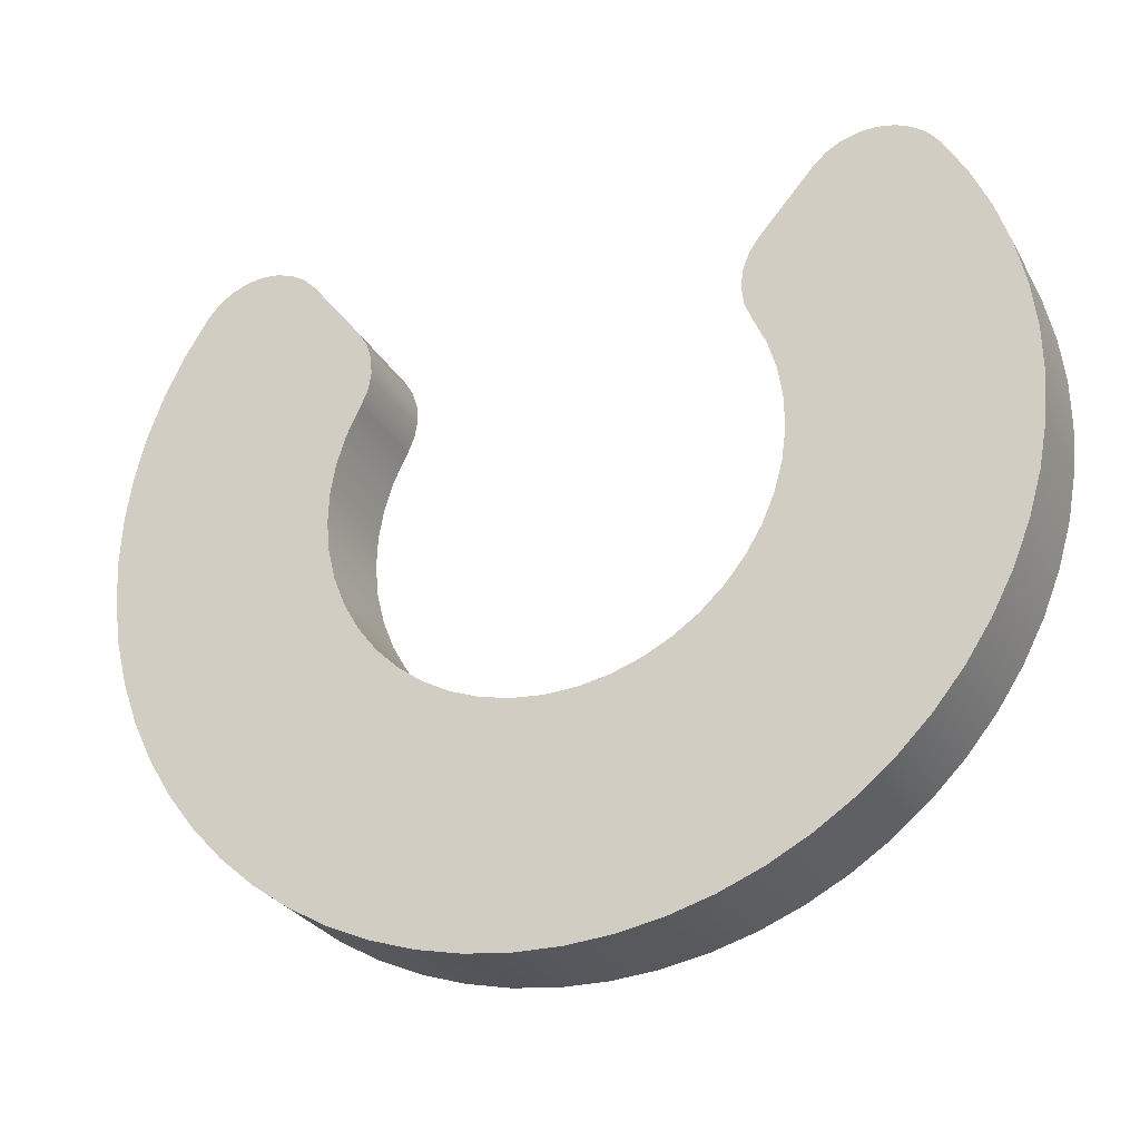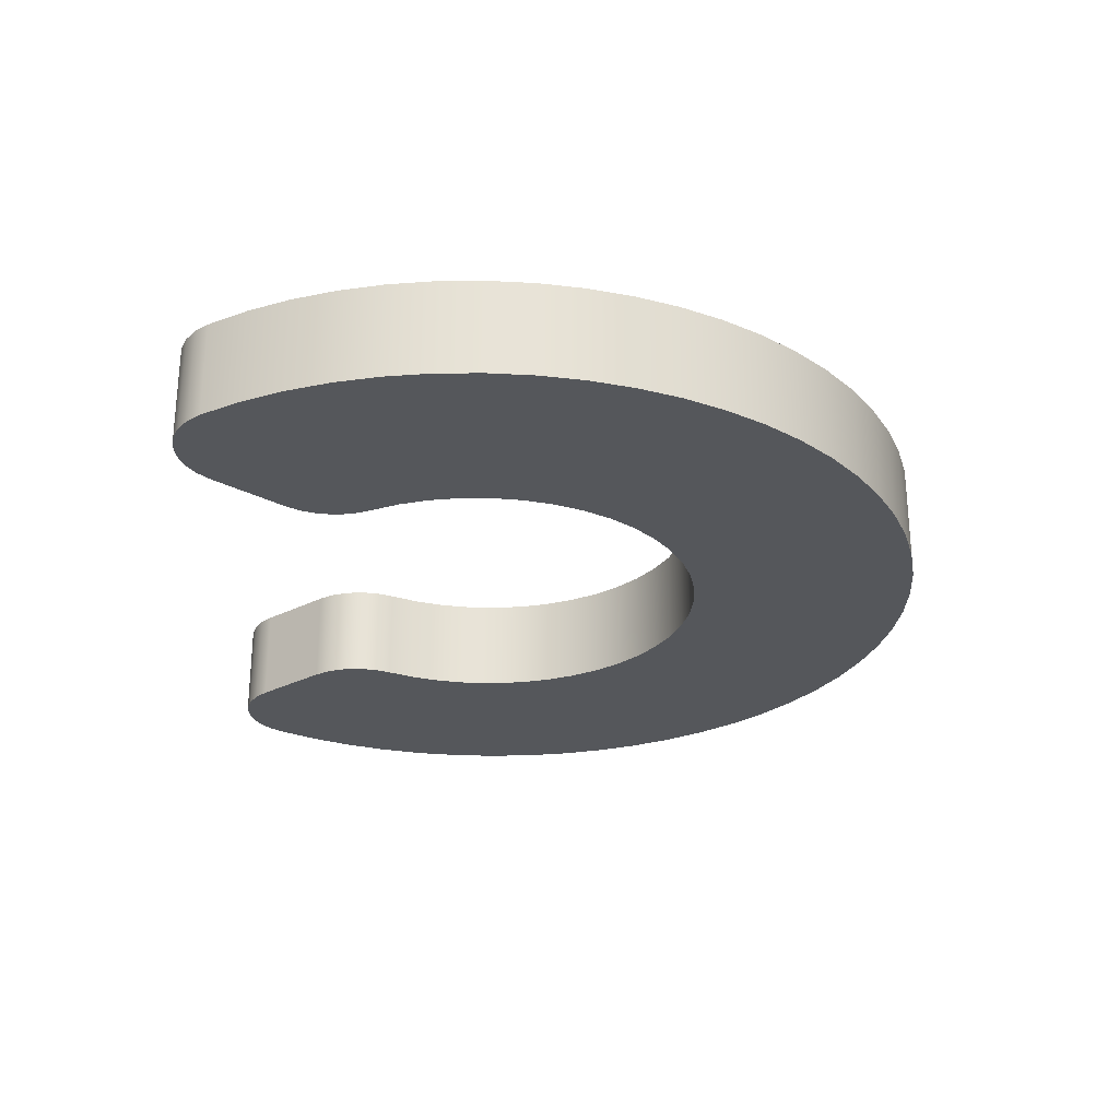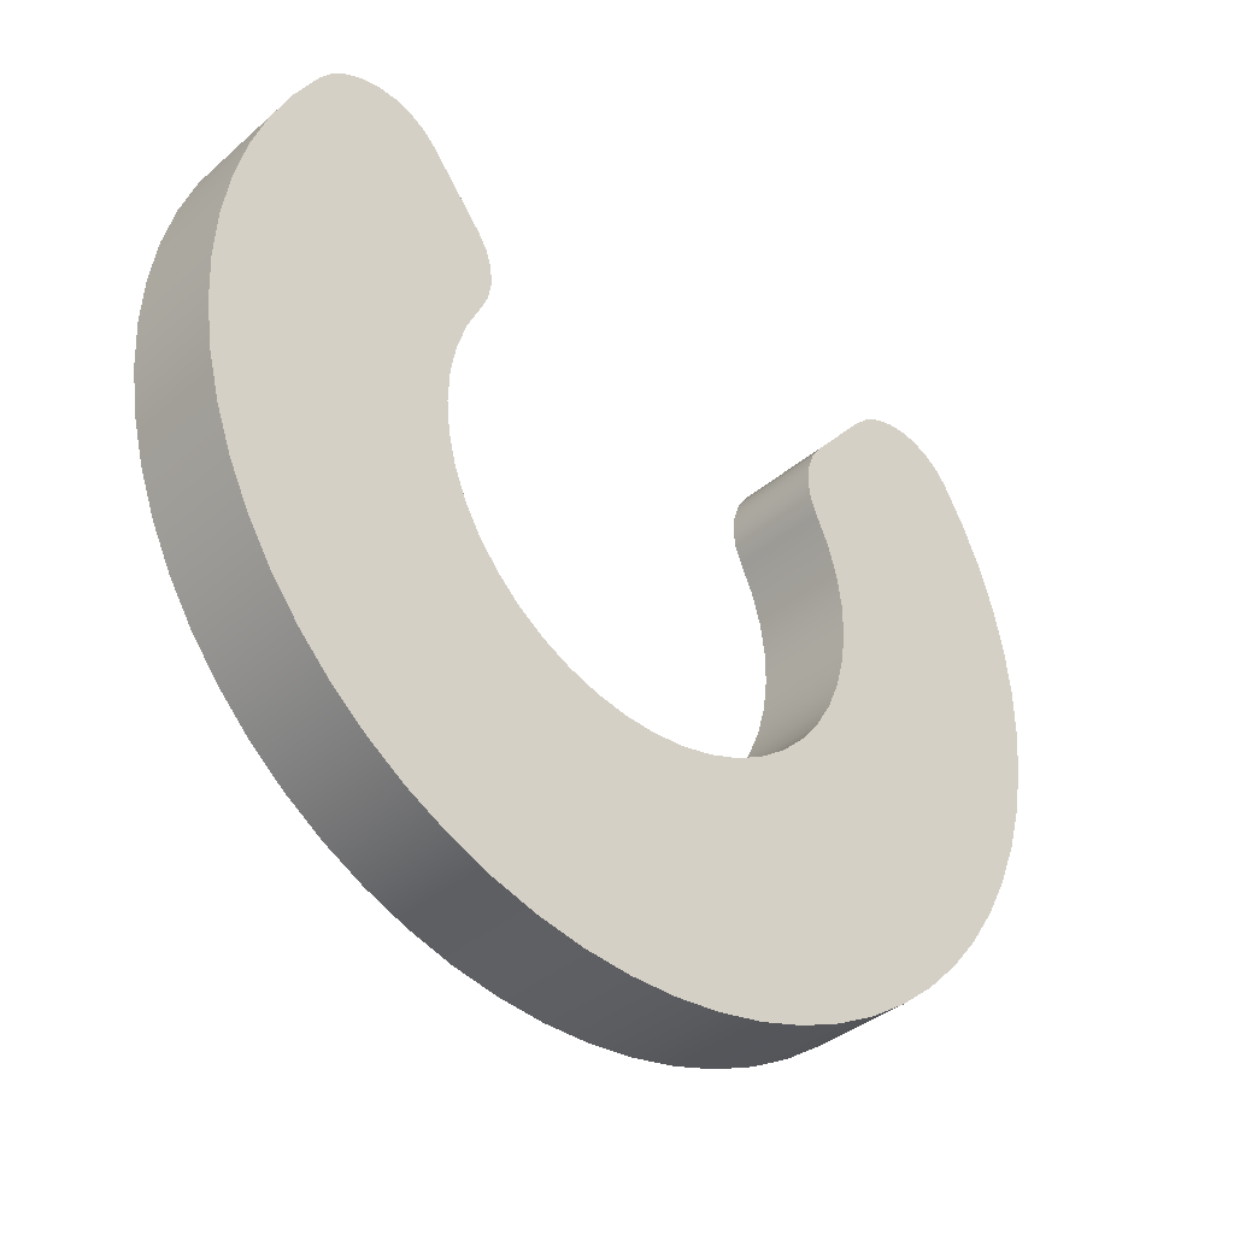
<metadata>
{"format":"obj","ext":"obj","renderer":"f3d","projection":"perspective","resolution":1024,"background":"white","views":[{"elev":-27.8,"azim":23.8,"up":"+Y"},{"elev":-26.9,"azim":-92.2,"up":"+Z"},{"elev":-37.0,"azim":-42.1,"up":"+Y"}]}
</metadata>
<code>
v 0.2652 0.1425 0
v 0.2823 0.1045 0
v 0.294 0.06449 0
v 0.3001 0.02326 0
v 0.3004 -0.0184 0
v 0.295 -0.05972 0
v 0.2839 -0.09989 0
v 0.2674 -0.1381 0
v 0.2458 -0.1738 0
v 0.2194 -0.206 0
v 0.1889 -0.2344 0
v 0.1547 -0.2582 0
v 0.1176 -0.2771 0
v 0.07816 -0.2907 0
v 0.03727 -0.2987 0
v -0.00434 -0.301 0
v -0.04586 -0.2975 0
v -0.08651 -0.2883 0
v -0.1255 -0.2736 0
v -0.1621 -0.2536 0
v -0.1956 -0.2288 0
v -0.2253 -0.1996 0
v -0.2507 -0.1666 0
v -0.2713 -0.1304 0
v -0.2867 -0.09166 0
v -0.2966 -0.05119 0
v -0.3008 -0.009734 0
v -0.2993 0.03191 0
v -0.292 0.07294 0
v -0.2792 0.1126 0
v -0.2609 0.15 0
v -0.2609 0.15 0.13
v -0.2792 0.1126 0.13
v -0.292 0.07294 0.13
v -0.2993 0.03191 0.13
v -0.3008 -0.009734 0.13
v -0.2966 -0.05119 0.13
v -0.2867 -0.09166 0.13
v -0.2713 -0.1304 0.13
v -0.2507 -0.1666 0.13
v -0.2253 -0.1996 0.13
v -0.1956 -0.2288 0.13
v -0.1621 -0.2536 0.13
v -0.1255 -0.2736 0.13
v -0.08651 -0.2883 0.13
v -0.04586 -0.2975 0.13
v -0.00434 -0.301 0.13
v 0.03727 -0.2987 0.13
v 0.07816 -0.2907 0.13
v 0.1176 -0.2771 0.13
v 0.1547 -0.2582 0.13
v 0.1889 -0.2344 0.13
v 0.2194 -0.206 0.13
v 0.2458 -0.1738 0.13
v 0.2674 -0.1381 0.13
v 0.2839 -0.09989 0.13
v 0.295 -0.05972 0.13
v 0.3004 -0.0184 0.13
v 0.3001 0.02326 0.13
v 0.294 0.06449 0.13
v 0.2823 0.1045 0.13
v 0.2652 0.1425 0.13
v 0.2779 0.2555 0
v 0.2643 0.2356 0
v 0.256 0.2129 0
v 0.2532 0.1889 0
v 0.2564 0.165 0
v 0.2652 0.1425 0
v 0.2652 0.1425 0.13
v 0.2564 0.165 0.13
v 0.2532 0.1889 0.13
v 0.256 0.2129 0.13
v 0.2643 0.2356 0.13
v 0.2779 0.2555 0.13
v 0.3513 0.3396 0
v 0.2779 0.2555 0
v 0.2779 0.2555 0.13
v 0.3513 0.3396 0.13
v 0.5108 0.3279 0
v 0.4962 0.3458 0
v 0.4778 0.3598 0
v 0.4567 0.3693 0
v 0.434 0.3736 0
v 0.4109 0.3726 0
v 0.3887 0.3664 0
v 0.3684 0.3552 0
v 0.3513 0.3396 0
v 0.3513 0.3396 0.13
v 0.3684 0.3552 0.13
v 0.3887 0.3664 0.13
v 0.4109 0.3726 0.13
v 0.434 0.3736 0.13
v 0.4567 0.3693 0.13
v 0.4778 0.3598 0.13
v 0.4962 0.3458 0.13
v 0.5108 0.3279 0.13
v -0.4987 0.3461 0
v -0.5309 0.2943 0
v -0.5577 0.2396 0
v -0.5789 0.1825 0
v -0.5943 0.1235 0
v -0.6037 0.0633 0
v -0.607 0.00245 0
v -0.6042 -0.05843 0
v -0.5953 -0.1187 0
v -0.5804 -0.1778 0
v -0.5596 -0.2351 0
v -0.5332 -0.29 0
v -0.5015 -0.342 0
v -0.4646 -0.3906 0
v -0.4231 -0.4352 0
v -0.3773 -0.4755 0
v -0.3278 -0.5109 0
v -0.2749 -0.5412 0
v -0.2192 -0.566 0
v -0.1614 -0.5852 0
v -0.1019 -0.5984 0
v -0.04138 -0.6056 0
v 0.01955 -0.6067 0
v 0.08029 -0.6017 0
v 0.1402 -0.5906 0
v 0.1987 -0.5735 0
v 0.2552 -0.5507 0
v 0.3092 -0.5224 0
v 0.36 -0.4887 0
v 0.4072 -0.4502 0
v 0.4503 -0.4071 0
v 0.4888 -0.3599 0
v 0.5224 -0.309 0
v 0.5508 -0.2551 0
v 0.5736 -0.1986 0
v 0.5906 -0.1401 0
v 0.6017 -0.08014 0
v 0.6067 -0.0194 0
v 0.6056 0.04153 0
v 0.5984 0.102 0
v 0.5851 0.1615 0
v 0.566 0.2194 0
v 0.5411 0.275 0
v 0.5108 0.3279 0
v 0.5108 0.3279 0.13
v 0.5411 0.275 0.13
v 0.566 0.2194 0.13
v 0.5851 0.1615 0.13
v 0.5984 0.102 0.13
v 0.6056 0.04153 0.13
v 0.6067 -0.0194 0.13
v 0.6017 -0.08014 0.13
v 0.5906 -0.1401 0.13
v 0.5736 -0.1986 0.13
v 0.5508 -0.2551 0.13
v 0.5224 -0.309 0.13
v 0.4888 -0.3599 0.13
v 0.4503 -0.4071 0.13
v 0.4072 -0.4502 0.13
v 0.36 -0.4887 0.13
v 0.3092 -0.5224 0.13
v 0.2552 -0.5507 0.13
v 0.1987 -0.5735 0.13
v 0.1402 -0.5906 0.13
v 0.08029 -0.6017 0.13
v 0.01955 -0.6067 0.13
v -0.04138 -0.6056 0.13
v -0.1019 -0.5984 0.13
v -0.1614 -0.5852 0.13
v -0.2192 -0.566 0.13
v -0.2749 -0.5412 0.13
v -0.3278 -0.5109 0.13
v -0.3773 -0.4755 0.13
v -0.4231 -0.4352 0.13
v -0.4646 -0.3906 0.13
v -0.5015 -0.342 0.13
v -0.5332 -0.29 0.13
v -0.5596 -0.2351 0.13
v -0.5804 -0.1778 0.13
v -0.5953 -0.1187 0.13
v -0.6042 -0.05843 0.13
v -0.607 0.00245 0.13
v -0.6037 0.0633 0.13
v -0.5943 0.1235 0.13
v -0.5789 0.1825 0.13
v -0.5577 0.2396 0.13
v -0.5309 0.2943 0.13
v -0.4987 0.3461 0.13
v -0.3374 0.3502 0
v -0.3538 0.3669 0
v -0.3736 0.3794 0
v -0.3958 0.3869 0
v -0.4191 0.389 0
v -0.4423 0.3857 0
v -0.464 0.3771 0
v -0.4832 0.3636 0
v -0.4987 0.3461 0
v -0.4987 0.3461 0.13
v -0.4832 0.3636 0.13
v -0.464 0.3771 0.13
v -0.4423 0.3857 0.13
v -0.4191 0.389 0.13
v -0.3958 0.3869 0.13
v -0.3736 0.3794 0.13
v -0.3538 0.3669 0.13
v -0.3374 0.3502 0.13
v -0.2685 0.261 0
v -0.3374 0.3502 0
v -0.3374 0.3502 0.13
v -0.2685 0.261 0.13
v -0.2609 0.15 0
v -0.2517 0.1717 0
v -0.2478 0.1949 0
v -0.2494 0.2184 0
v -0.2564 0.2408 0
v -0.2685 0.261 0
v -0.2685 0.261 0.13
v -0.2564 0.2408 0.13
v -0.2494 0.2184 0.13
v -0.2478 0.1949 0.13
v -0.2517 0.1717 0.13
v -0.2609 0.15 0.13
v -0.2609 0.15 0.13
v -0.2517 0.1717 0.13
v -0.2478 0.1949 0.13
v -0.2494 0.2184 0.13
v -0.2564 0.2408 0.13
v -0.2685 0.261 0.13
v -0.3374 0.3502 0.13
v -0.3538 0.3669 0.13
v -0.3736 0.3794 0.13
v -0.3958 0.3869 0.13
v -0.4191 0.389 0.13
v -0.4423 0.3857 0.13
v -0.464 0.3771 0.13
v -0.4832 0.3636 0.13
v -0.4987 0.3461 0.13
v -0.5309 0.2943 0.13
v -0.5577 0.2396 0.13
v -0.5789 0.1825 0.13
v -0.5943 0.1235 0.13
v -0.6037 0.0633 0.13
v -0.607 0.00245 0.13
v -0.6042 -0.05843 0.13
v -0.5953 -0.1187 0.13
v -0.5804 -0.1778 0.13
v -0.5596 -0.2351 0.13
v -0.5332 -0.29 0.13
v -0.5015 -0.342 0.13
v -0.4646 -0.3906 0.13
v -0.4231 -0.4352 0.13
v -0.3773 -0.4755 0.13
v -0.3278 -0.5109 0.13
v -0.2749 -0.5412 0.13
v -0.2192 -0.566 0.13
v -0.1614 -0.5852 0.13
v -0.1019 -0.5984 0.13
v -0.04138 -0.6056 0.13
v 0.01955 -0.6067 0.13
v 0.08029 -0.6017 0.13
v 0.1402 -0.5906 0.13
v 0.1987 -0.5735 0.13
v 0.2552 -0.5507 0.13
v 0.3092 -0.5224 0.13
v 0.36 -0.4887 0.13
v 0.4072 -0.4502 0.13
v 0.4503 -0.4071 0.13
v 0.4888 -0.3599 0.13
v 0.5224 -0.309 0.13
v 0.5508 -0.2551 0.13
v 0.5736 -0.1986 0.13
v 0.5906 -0.1401 0.13
v 0.6017 -0.08014 0.13
v 0.6067 -0.0194 0.13
v 0.6056 0.04153 0.13
v 0.5984 0.102 0.13
v 0.5851 0.1615 0.13
v 0.566 0.2194 0.13
v 0.5411 0.275 0.13
v 0.5108 0.3279 0.13
v 0.4962 0.3458 0.13
v 0.4778 0.3598 0.13
v 0.4567 0.3693 0.13
v 0.434 0.3736 0.13
v 0.4109 0.3726 0.13
v 0.3887 0.3664 0.13
v 0.3684 0.3552 0.13
v 0.3513 0.3396 0.13
v 0.2779 0.2555 0.13
v 0.2643 0.2356 0.13
v 0.256 0.2129 0.13
v 0.2532 0.1889 0.13
v 0.2564 0.165 0.13
v 0.2652 0.1425 0.13
v 0.2823 0.1045 0.13
v 0.294 0.06449 0.13
v 0.3001 0.02326 0.13
v 0.3004 -0.0184 0.13
v 0.295 -0.05972 0.13
v 0.2839 -0.09989 0.13
v 0.2674 -0.1381 0.13
v 0.2458 -0.1738 0.13
v 0.2194 -0.206 0.13
v 0.1889 -0.2344 0.13
v 0.1547 -0.2582 0.13
v 0.1176 -0.2771 0.13
v 0.07816 -0.2907 0.13
v 0.03727 -0.2987 0.13
v -0.00434 -0.301 0.13
v -0.04586 -0.2975 0.13
v -0.08651 -0.2883 0.13
v -0.1255 -0.2736 0.13
v -0.1621 -0.2536 0.13
v -0.1956 -0.2288 0.13
v -0.2253 -0.1996 0.13
v -0.2507 -0.1666 0.13
v -0.2713 -0.1304 0.13
v -0.2867 -0.09166 0.13
v -0.2966 -0.05119 0.13
v -0.3008 -0.009734 0.13
v -0.2993 0.03191 0.13
v -0.292 0.07294 0.13
v -0.2792 0.1126 0.13
v -0.2685 0.261 0
v -0.2564 0.2408 0
v -0.2494 0.2184 0
v -0.2478 0.1949 0
v -0.2517 0.1717 0
v -0.2609 0.15 0
v -0.2792 0.1126 0
v -0.292 0.07294 0
v -0.2993 0.03191 0
v -0.3008 -0.009734 0
v -0.2966 -0.05119 0
v -0.2867 -0.09166 0
v -0.2713 -0.1304 0
v -0.2507 -0.1666 0
v -0.2253 -0.1996 0
v -0.1956 -0.2288 0
v -0.1621 -0.2536 0
v -0.1255 -0.2736 0
v -0.08651 -0.2883 0
v -0.04586 -0.2975 0
v -0.00434 -0.301 0
v 0.03727 -0.2987 0
v 0.07816 -0.2907 0
v 0.1176 -0.2771 0
v 0.1547 -0.2582 0
v 0.1889 -0.2344 0
v 0.2194 -0.206 0
v 0.2458 -0.1738 0
v 0.2674 -0.1381 0
v 0.2839 -0.09989 0
v 0.295 -0.05972 0
v 0.3004 -0.0184 0
v 0.3001 0.02326 0
v 0.294 0.06449 0
v 0.2823 0.1045 0
v 0.2652 0.1425 0
v 0.2564 0.165 0
v 0.2532 0.1889 0
v 0.256 0.2129 0
v 0.2643 0.2356 0
v 0.2779 0.2555 0
v 0.3513 0.3396 0
v 0.3684 0.3552 0
v 0.3887 0.3664 0
v 0.4109 0.3726 0
v 0.434 0.3736 0
v 0.4567 0.3693 0
v 0.4778 0.3598 0
v 0.4962 0.3458 0
v 0.5108 0.3279 0
v 0.5411 0.275 0
v 0.566 0.2194 0
v 0.5851 0.1615 0
v 0.5984 0.102 0
v 0.6056 0.04153 0
v 0.6067 -0.0194 0
v 0.6017 -0.08014 0
v 0.5906 -0.1401 0
v 0.5736 -0.1986 0
v 0.5508 -0.2551 0
v 0.5224 -0.309 0
v 0.4888 -0.3599 0
v 0.4503 -0.4071 0
v 0.4072 -0.4502 0
v 0.36 -0.4887 0
v 0.3092 -0.5224 0
v 0.2552 -0.5507 0
v 0.1987 -0.5735 0
v 0.1402 -0.5906 0
v 0.08029 -0.6017 0
v 0.01955 -0.6067 0
v -0.04138 -0.6056 0
v -0.1019 -0.5984 0
v -0.1614 -0.5852 0
v -0.2192 -0.566 0
v -0.2749 -0.5412 0
v -0.3278 -0.5109 0
v -0.3773 -0.4755 0
v -0.4231 -0.4352 0
v -0.4646 -0.3906 0
v -0.5015 -0.342 0
v -0.5332 -0.29 0
v -0.5596 -0.2351 0
v -0.5804 -0.1778 0
v -0.5953 -0.1187 0
v -0.6042 -0.05843 0
v -0.607 0.00245 0
v -0.6037 0.0633 0
v -0.5943 0.1235 0
v -0.5789 0.1825 0
v -0.5577 0.2396 0
v -0.5309 0.2943 0
v -0.4987 0.3461 0
v -0.4832 0.3636 0
v -0.464 0.3771 0
v -0.4423 0.3857 0
v -0.4191 0.389 0
v -0.3958 0.3869 0
v -0.3736 0.3794 0
v -0.3538 0.3669 0
v -0.3374 0.3502 0
g c1a8ed86-e333-11ea-9c81-54bf646e7e1f
f 62 1 61
f 61 1 2
f 61 2 3
f 61 3 60
f 60 3 4
f 60 4 59
f 59 4 5
f 59 5 58
f 58 5 6
f 58 6 57
f 57 6 7
f 57 7 56
f 56 7 8
f 56 8 55
f 55 8 9
f 55 9 54
f 54 9 10
f 54 10 53
f 53 10 11
f 53 11 52
f 52 11 12
f 52 12 51
f 51 12 13
f 51 13 50
f 50 13 14
f 50 14 49
f 49 14 15
f 49 15 48
f 48 15 16
f 48 16 47
f 47 16 17
f 47 17 46
f 46 17 18
f 46 18 45
f 45 18 19
f 45 19 44
f 44 19 20
f 44 20 43
f 43 20 21
f 43 21 42
f 42 21 22
f 42 22 41
f 41 22 23
f 41 23 40
f 40 23 24
f 40 24 39
f 39 24 25
f 39 25 38
f 38 25 26
f 38 26 37
f 37 26 27
f 37 27 36
f 36 27 28
f 36 28 35
f 35 28 29
f 35 29 34
f 34 29 30
f 34 30 33
f 33 30 32
f 32 30 31
g c1a91490-e333-11ea-b90a-54bf646e7e1f
f 74 63 73
f 73 63 64
f 73 64 72
f 72 64 65
f 72 65 71
f 71 65 66
f 71 66 70
f 70 66 67
f 70 67 69
f 69 67 68
g c1a93b98-e333-11ea-9f2f-54bf646e7e1f
f 75 76 78
f 78 76 77
g c1a962b6-e333-11ea-bf7f-54bf646e7e1f
f 96 79 95
f 95 79 80
f 95 80 94
f 94 80 81
f 94 81 93
f 93 81 82
f 93 82 92
f 92 82 83
f 92 83 91
f 91 83 84
f 91 84 90
f 90 84 85
f 90 85 89
f 89 85 86
f 89 86 88
f 88 86 87
g c1a989c0-e333-11ea-b90f-54bf646e7e1f
f 184 97 183
f 183 97 98
f 183 98 182
f 182 98 99
f 182 99 181
f 181 99 100
f 181 100 180
f 180 100 101
f 180 101 179
f 179 101 102
f 179 102 178
f 178 102 103
f 178 103 177
f 177 103 104
f 177 104 176
f 176 104 105
f 176 105 175
f 175 105 106
f 175 106 174
f 174 106 107
f 174 107 173
f 173 107 108
f 173 108 172
f 172 108 109
f 172 109 171
f 171 109 110
f 171 110 170
f 170 110 111
f 170 111 169
f 169 111 112
f 169 112 168
f 168 112 113
f 168 113 167
f 167 113 114
f 167 114 166
f 166 114 115
f 166 115 165
f 165 115 116
f 165 116 164
f 164 116 117
f 164 117 163
f 163 117 118
f 163 118 162
f 162 118 119
f 162 119 161
f 161 119 120
f 161 120 160
f 160 120 121
f 160 121 159
f 159 121 122
f 159 122 158
f 158 122 123
f 158 123 157
f 157 123 124
f 157 124 156
f 156 124 125
f 156 125 155
f 155 125 126
f 155 126 154
f 154 126 127
f 154 127 153
f 153 127 128
f 153 128 152
f 152 128 129
f 152 129 151
f 151 129 130
f 151 130 150
f 150 130 131
f 150 131 149
f 149 131 132
f 149 132 148
f 148 132 133
f 148 133 147
f 147 133 134
f 147 134 146
f 146 134 135
f 146 135 145
f 145 135 136
f 145 136 144
f 144 136 137
f 144 137 143
f 143 137 138
f 143 138 142
f 142 138 139
f 142 139 141
f 141 139 140
g c1a9b0c0-e333-11ea-905b-54bf646e7e1f
f 202 185 201
f 201 185 186
f 201 186 200
f 200 186 187
f 200 187 199
f 199 187 188
f 199 188 198
f 198 188 189
f 198 189 197
f 197 189 190
f 197 190 196
f 196 190 191
f 196 191 195
f 195 191 192
f 195 192 194
f 194 192 193
g c1a9fee6-e333-11ea-8399-54bf646e7e1f
f 203 204 206
f 206 204 205
g c1aa25da-e333-11ea-a497-54bf646e7e1f
f 218 207 217
f 217 207 208
f 217 208 216
f 216 208 209
f 216 209 215
f 215 209 210
f 215 210 214
f 214 210 211
f 214 211 213
f 213 211 212
g c1aa7400-e333-11ea-b047-54bf646e7e1f
f 220 224 219
f 219 224 235
f 219 235 319
f 319 235 236
f 319 236 318
f 318 236 237
f 318 237 317
f 317 237 238
f 317 238 239
f 220 221 224
f 224 221 222
f 224 222 223
f 235 224 234
f 234 224 225
f 234 225 233
f 233 225 232
f 232 225 226
f 232 226 231
f 231 226 227
f 231 227 230
f 230 227 228
f 230 228 229
f 317 239 316
f 316 239 240
f 316 240 315
f 315 240 241
f 315 241 314
f 314 241 242
f 314 242 243
f 314 243 313
f 313 243 244
f 313 244 312
f 312 244 245
f 312 245 311
f 311 245 246
f 311 246 310
f 310 246 247
f 310 247 248
f 310 248 309
f 309 248 249
f 309 249 308
f 308 249 250
f 308 250 251
f 308 251 307
f 307 251 252
f 307 252 306
f 306 252 253
f 306 253 254
f 306 254 305
f 305 254 255
f 305 255 304
f 304 255 256
f 304 256 257
f 304 257 303
f 303 257 258
f 303 258 302
f 302 258 259
f 302 259 260
f 302 260 301
f 301 260 261
f 301 261 300
f 300 261 262
f 300 262 263
f 300 263 299
f 299 263 264
f 299 264 298
f 298 264 265
f 298 265 297
f 297 265 266
f 297 266 267
f 297 267 296
f 296 267 268
f 296 268 295
f 295 268 269
f 295 269 294
f 294 269 270
f 294 270 293
f 293 270 271
f 293 271 272
f 293 272 292
f 292 272 273
f 292 273 291
f 291 273 274
f 291 274 290
f 290 274 285
f 290 285 289
f 289 285 288
f 288 285 287
f 287 285 286
f 274 275 285
f 285 275 284
f 284 275 276
f 284 276 277
f 284 277 283
f 283 277 278
f 283 278 282
f 282 278 279
f 282 279 281
f 281 279 280
g c1aac214-e333-11ea-91df-54bf646e7e1f
f 321 322 320
f 320 322 323
f 320 323 324
f 324 325 320
f 320 325 410
f 320 410 411
f 325 326 410
f 410 326 409
f 409 326 327
f 409 327 408
f 408 327 328
f 408 328 407
f 407 328 406
f 406 328 329
f 406 329 405
f 405 329 330
f 405 330 404
f 404 330 331
f 404 331 403
f 403 331 402
f 402 331 332
f 402 332 401
f 401 332 333
f 401 333 400
f 400 333 334
f 400 334 399
f 399 334 335
f 399 335 398
f 398 335 397
f 397 335 336
f 397 336 396
f 396 336 337
f 396 337 395
f 395 337 394
f 394 337 338
f 394 338 393
f 393 338 339
f 393 339 392
f 392 339 391
f 391 339 340
f 391 340 390
f 390 340 341
f 390 341 389
f 389 341 388
f 388 341 342
f 388 342 387
f 387 342 343
f 387 343 386
f 386 343 385
f 385 343 344
f 385 344 384
f 384 344 345
f 384 345 383
f 383 345 382
f 382 345 346
f 382 346 381
f 381 346 347
f 381 347 380
f 380 347 348
f 380 348 379
f 379 348 378
f 378 348 349
f 378 349 377
f 377 349 350
f 377 350 376
f 376 350 351
f 376 351 375
f 375 351 352
f 375 352 374
f 374 352 373
f 373 352 353
f 373 353 372
f 372 353 354
f 372 354 371
f 371 354 355
f 371 355 360
f 360 355 356
f 360 356 357
f 357 358 360
f 360 358 359
f 371 360 370
f 370 360 361
f 370 361 369
f 369 361 368
f 368 361 362
f 368 362 367
f 367 362 363
f 367 363 366
f 366 363 364
f 366 364 365
f 320 411 420
f 420 411 412
f 420 412 413
f 420 413 419
f 419 413 414
f 419 414 418
f 418 414 415
f 418 415 417
f 417 415 416

</code>
